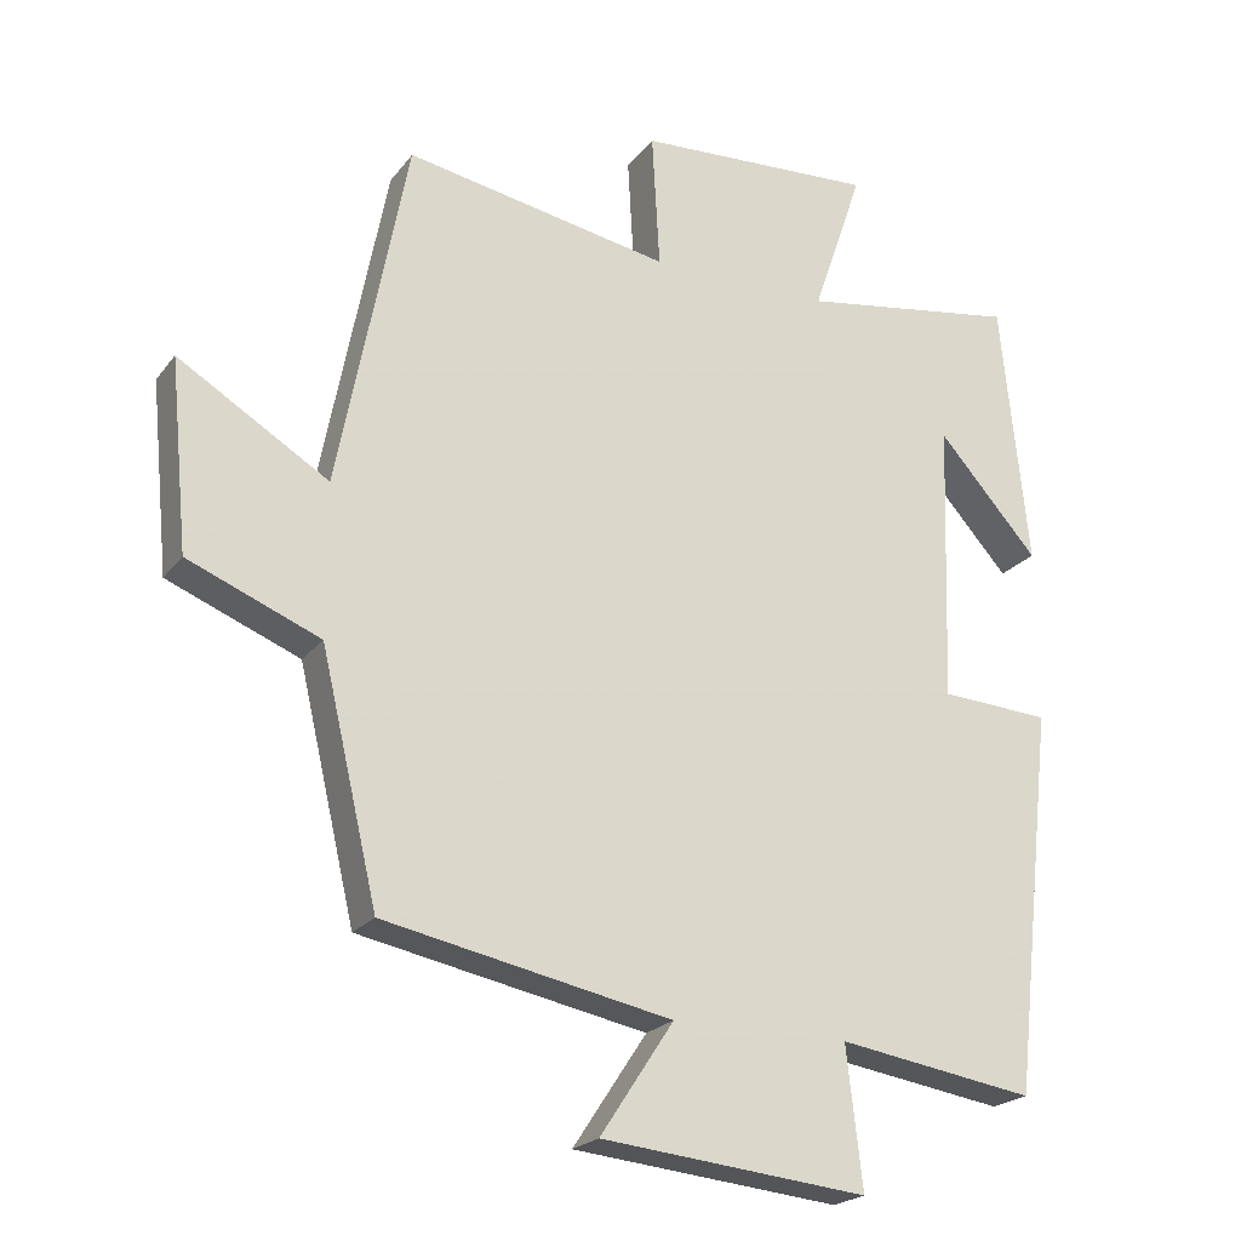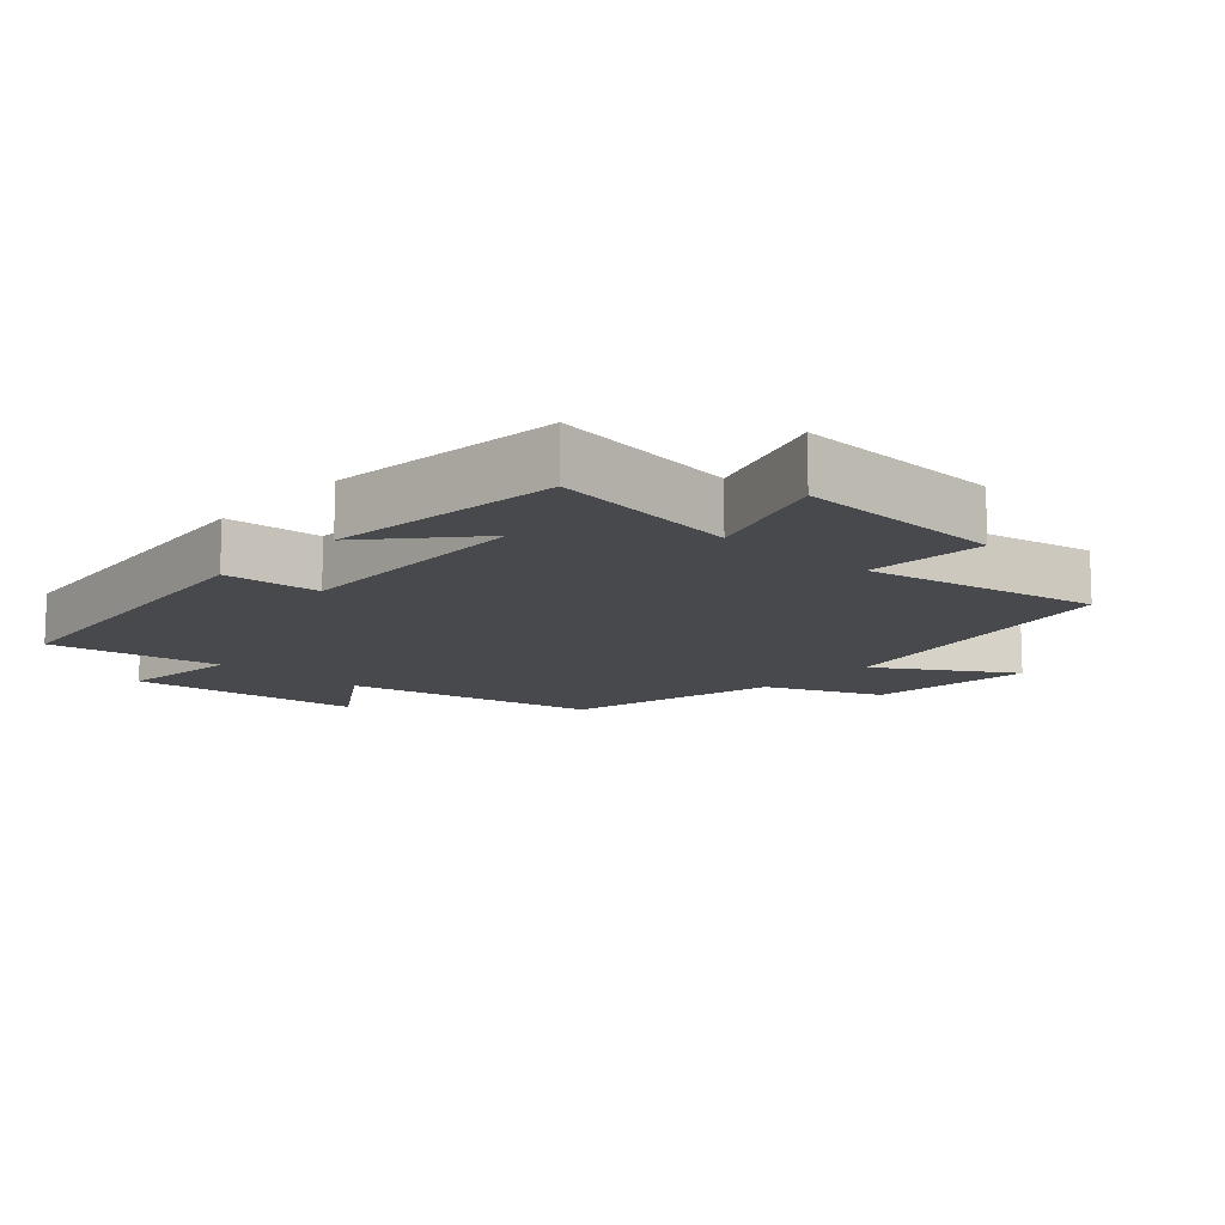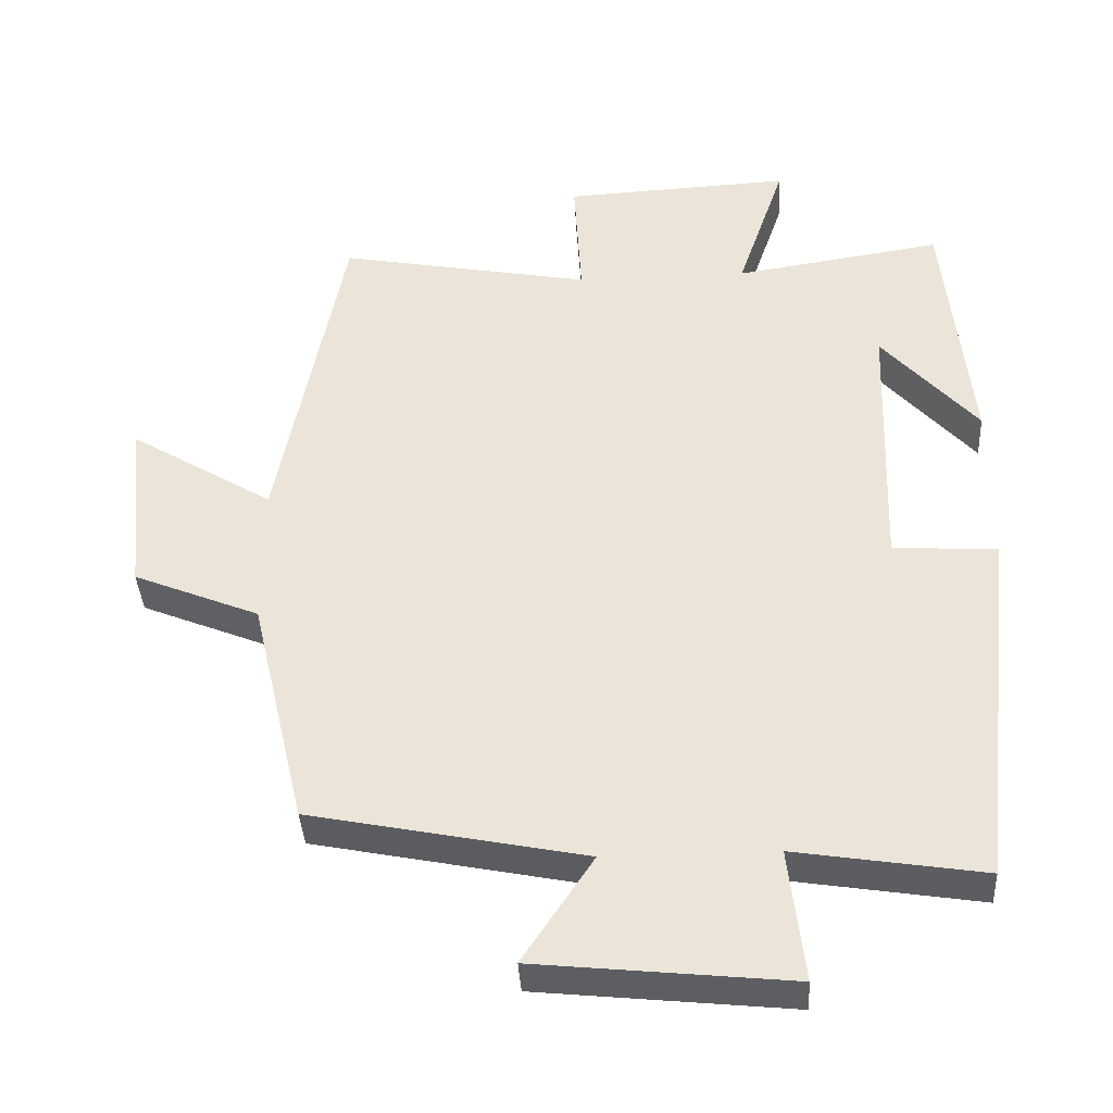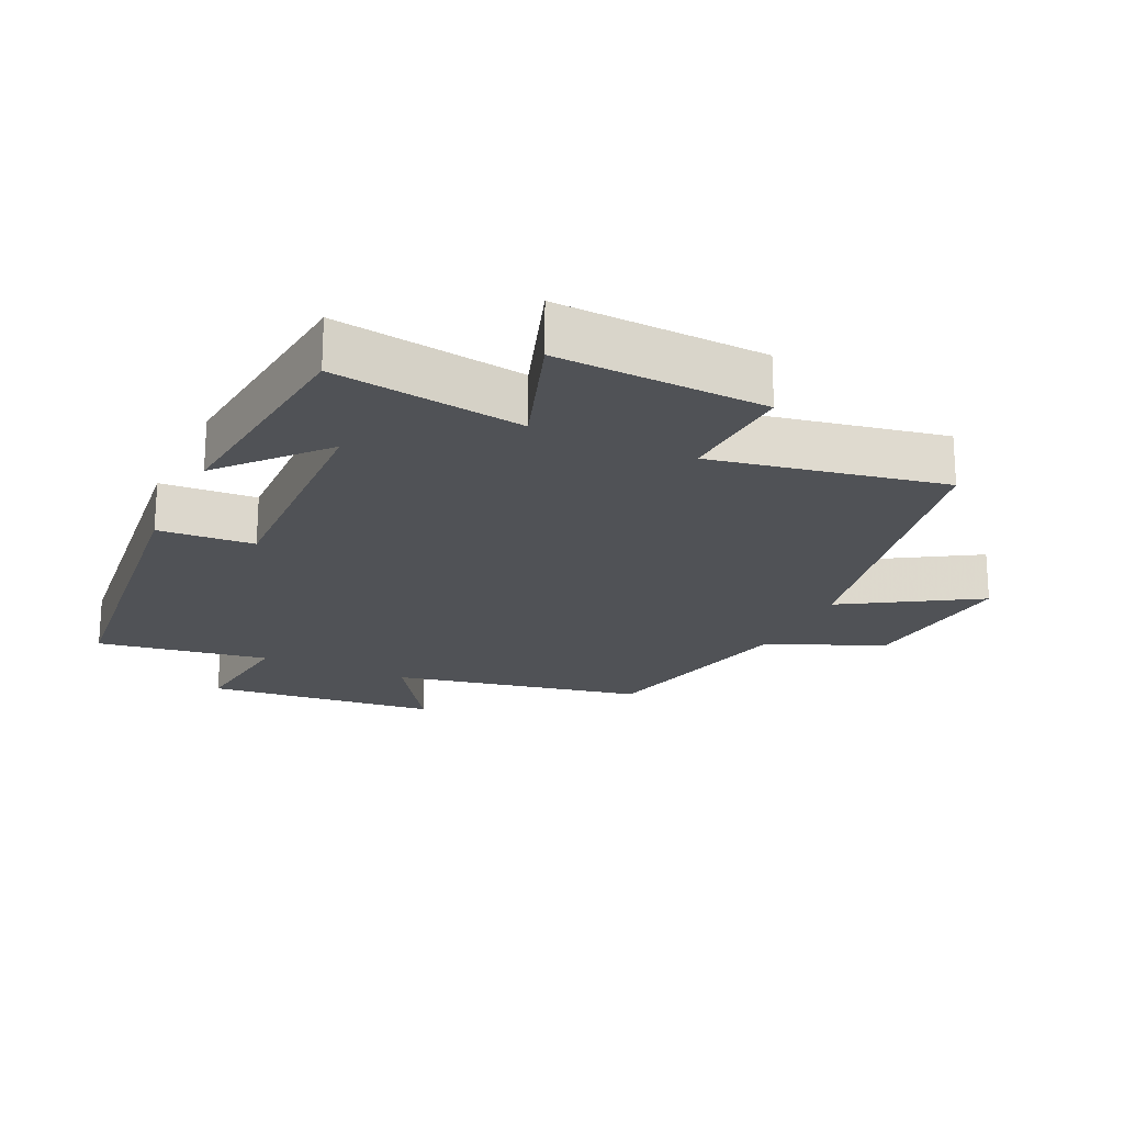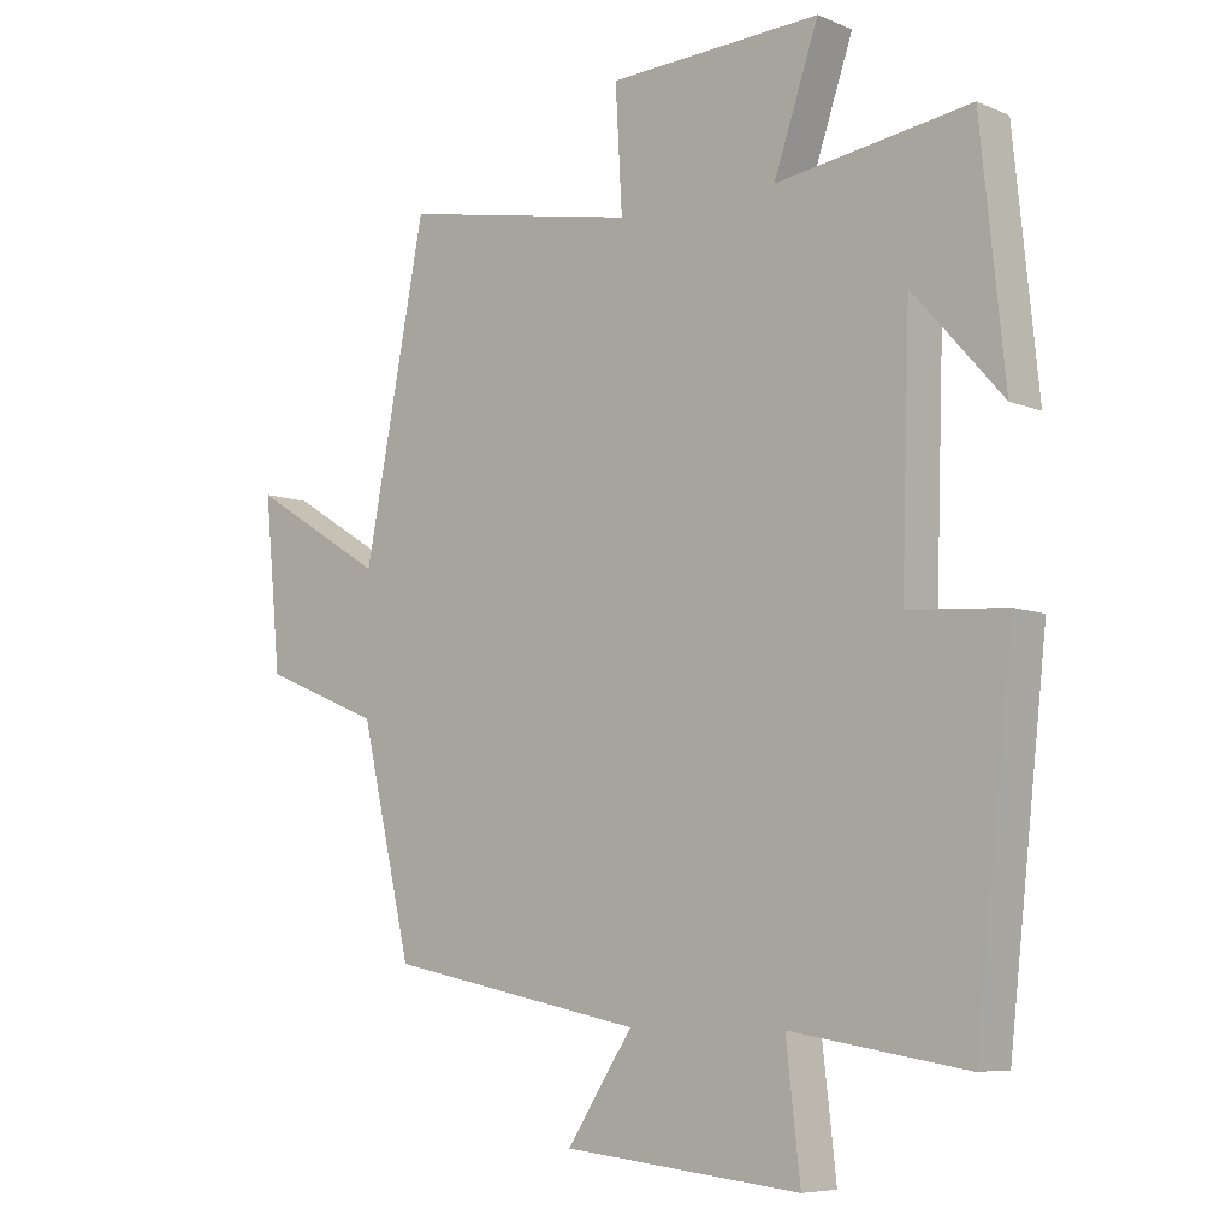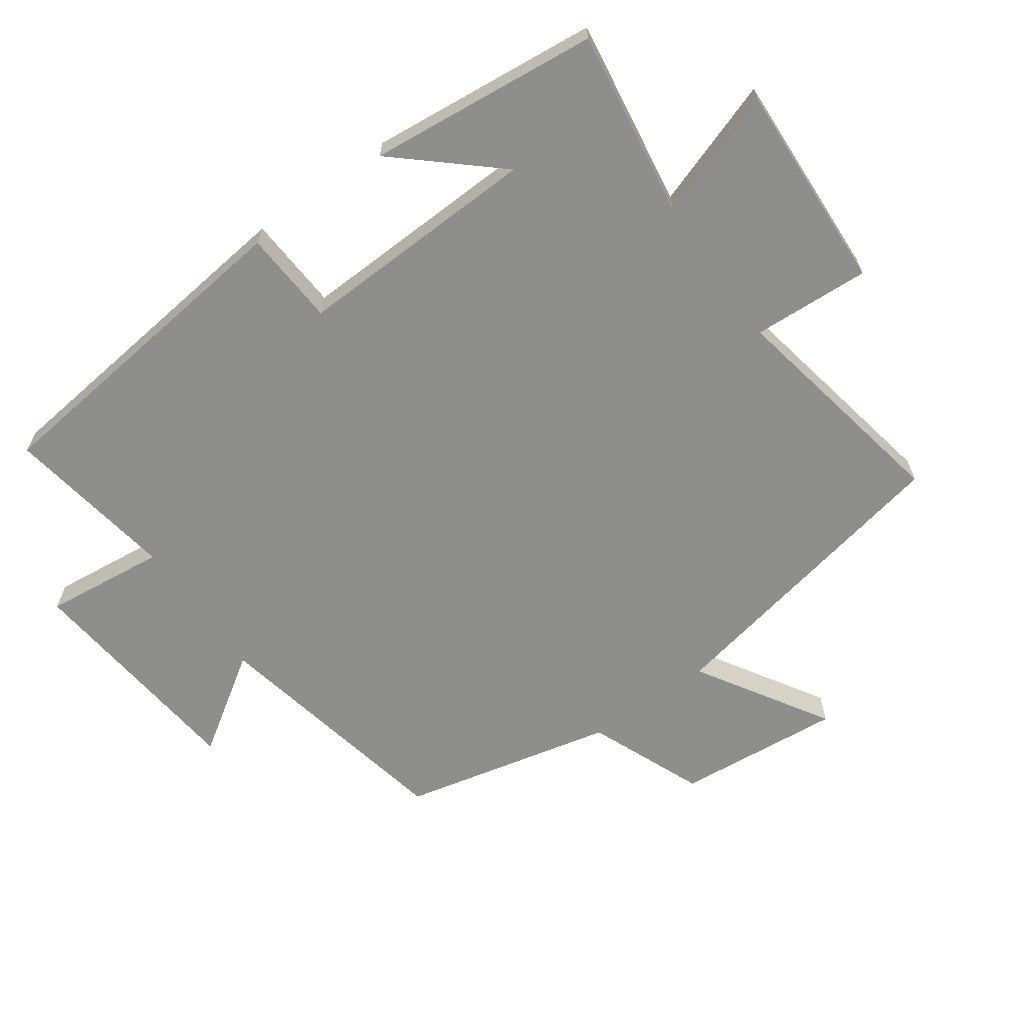
<metadata>
{"format":"obj","ext":"obj","renderer":"f3d","projection":"perspective","resolution":1024,"background":"white","views":[{"elev":-21.7,"azim":153.2,"up":"+Z"},{"elev":-12.4,"azim":-42.2,"up":"+Y"},{"elev":-38.3,"azim":-176.8,"up":"+Z"},{"elev":-20.8,"azim":-25.0,"up":"+Y"},{"elev":-7.0,"azim":-139.8,"up":"+Z"},{"elev":-64.9,"azim":-54.4,"up":"+Y"}]}
</metadata>
<code>
v -0.444 0.07 -0.541
v -0.5 0.07 -0.036
v -0.356 0.07 -0.027
v -0.368 0.07 0.343
v -0.5 0.07 0.194
v -0.464 0.07 0.544
v -0.178 0.07 0.5
v -0.244 0.07 0.694
v 0.07 0.07 0.678
v 0.06 0.07 0.5
v 0.409 0.07 0.565
v 0.5 0.07 0.097
v 0.698 0.07 0.218
v 0.674 0.07 -0.032
v 0.5 0.07 -0.103
v 0.425 0.07 -0.424
v 0.047 0.07 -0.5
v 0.144 0.07 -0.647
v -0.206 0.07 -0.683
v -0.185 0.07 -0.5
v -0.444 0 -0.541
v -0.5 0 -0.036
v -0.356 0 -0.027
v -0.368 0 0.343
v -0.5 0 0.194
v -0.464 0 0.544
v -0.178 0 0.5
v -0.244 0 0.694
v 0.07 0 0.678
v 0.06 0 0.5
v 0.409 0 0.565
v 0.5 0 0.097
v 0.698 0 0.218
v 0.674 0 -0.032
v 0.5 0 -0.103
v 0.425 0 -0.424
v 0.047 0 -0.5
v 0.144 0 -0.647
v -0.206 0 -0.683
v -0.185 0 -0.5
f 17 18 19 20
f 15 16 17 20
f 1 2 3
f 20 1 3
f 15 20 3
f 12 13 14 15
f 15 3 4
f 12 15 4
f 11 12 4
f 10 11 4
f 7 8 9 10
f 7 10 4
f 6 7 4
f 4 5 6
f 40 39 38 37
f 40 37 36 35
f 23 22 21
f 23 21 40
f 23 40 35
f 35 34 33 32
f 24 23 35
f 24 35 32
f 24 32 31
f 24 31 30
f 30 29 28 27
f 24 30 27
f 24 27 26
f 26 25 24
f 1 21 22 2
f 2 22 23 3
f 3 23 24 4
f 4 24 25 5
f 5 25 26 6
f 6 26 27 7
f 7 27 28 8
f 8 28 29 9
f 9 29 30 10
f 10 30 31 11
f 11 31 32 12
f 12 32 33 13
f 13 33 34 14
f 14 34 35 15
f 15 35 36 16
f 16 36 37 17
f 17 37 38 18
f 18 38 39 19
f 19 39 40 20
f 20 40 21 1

</code>
